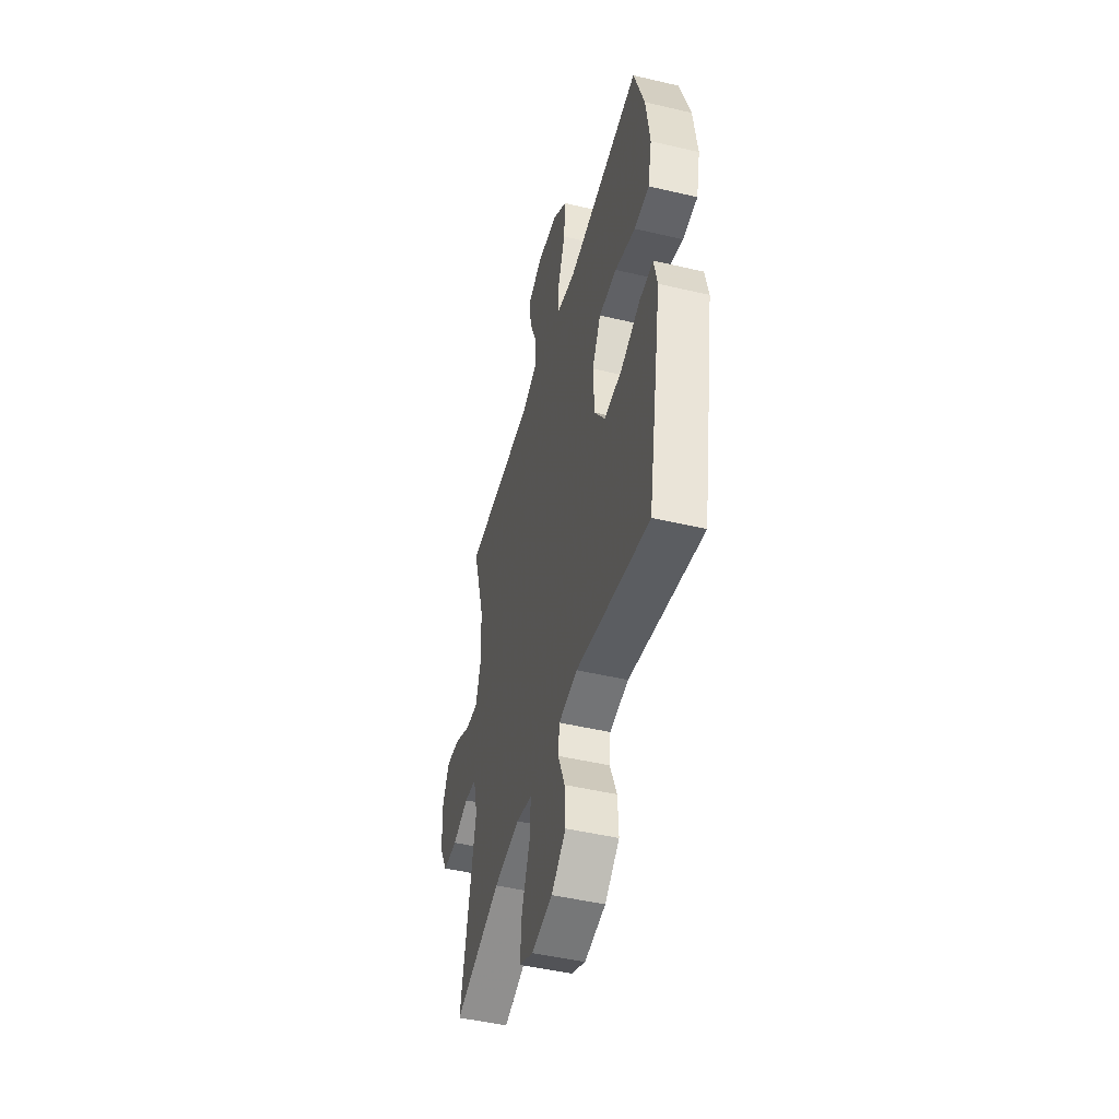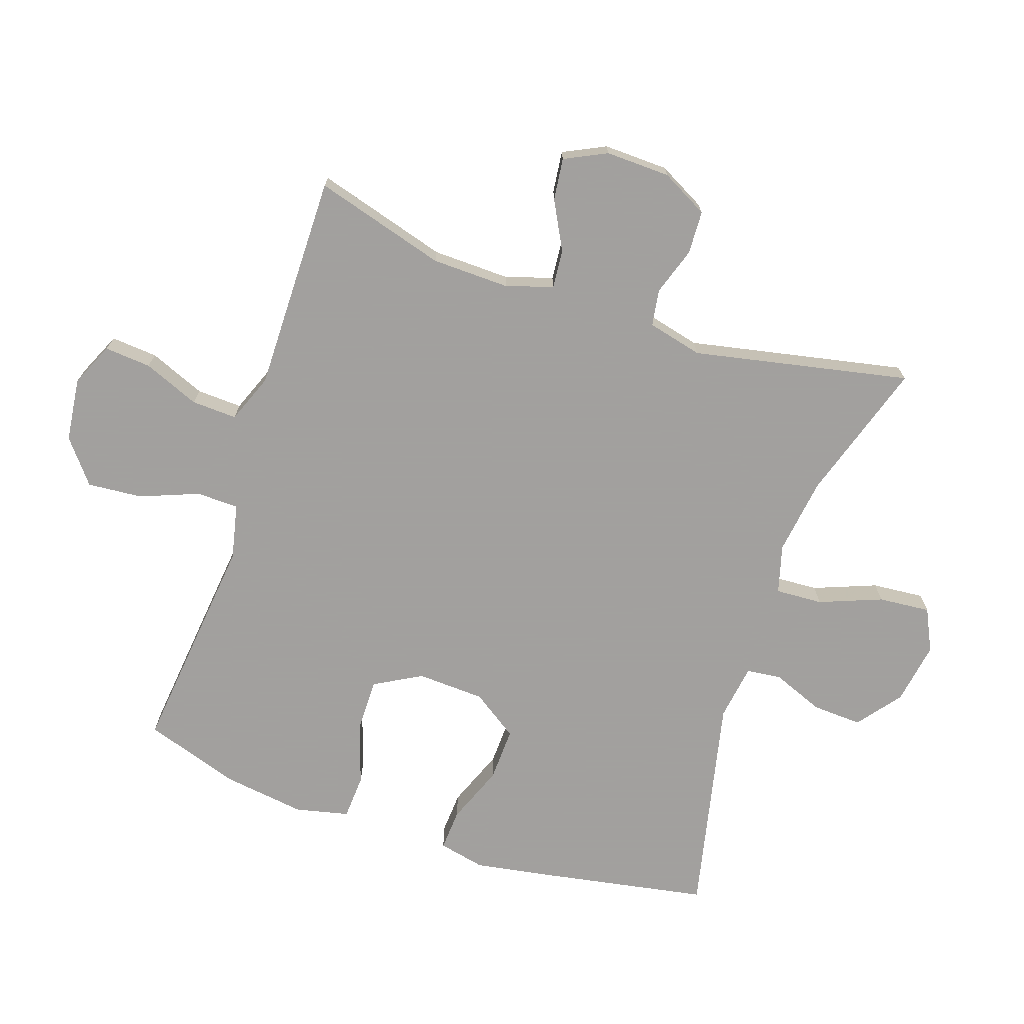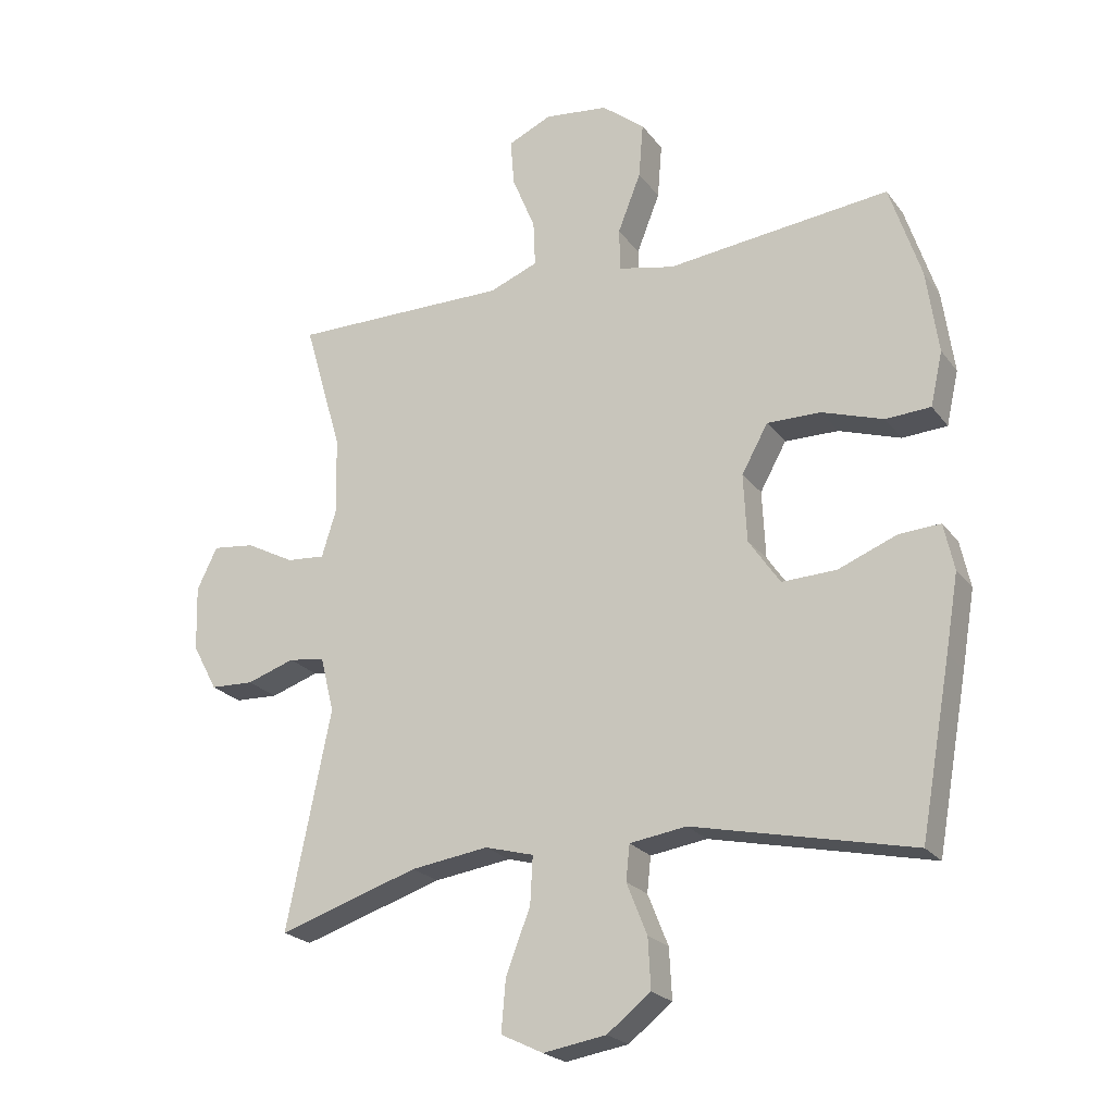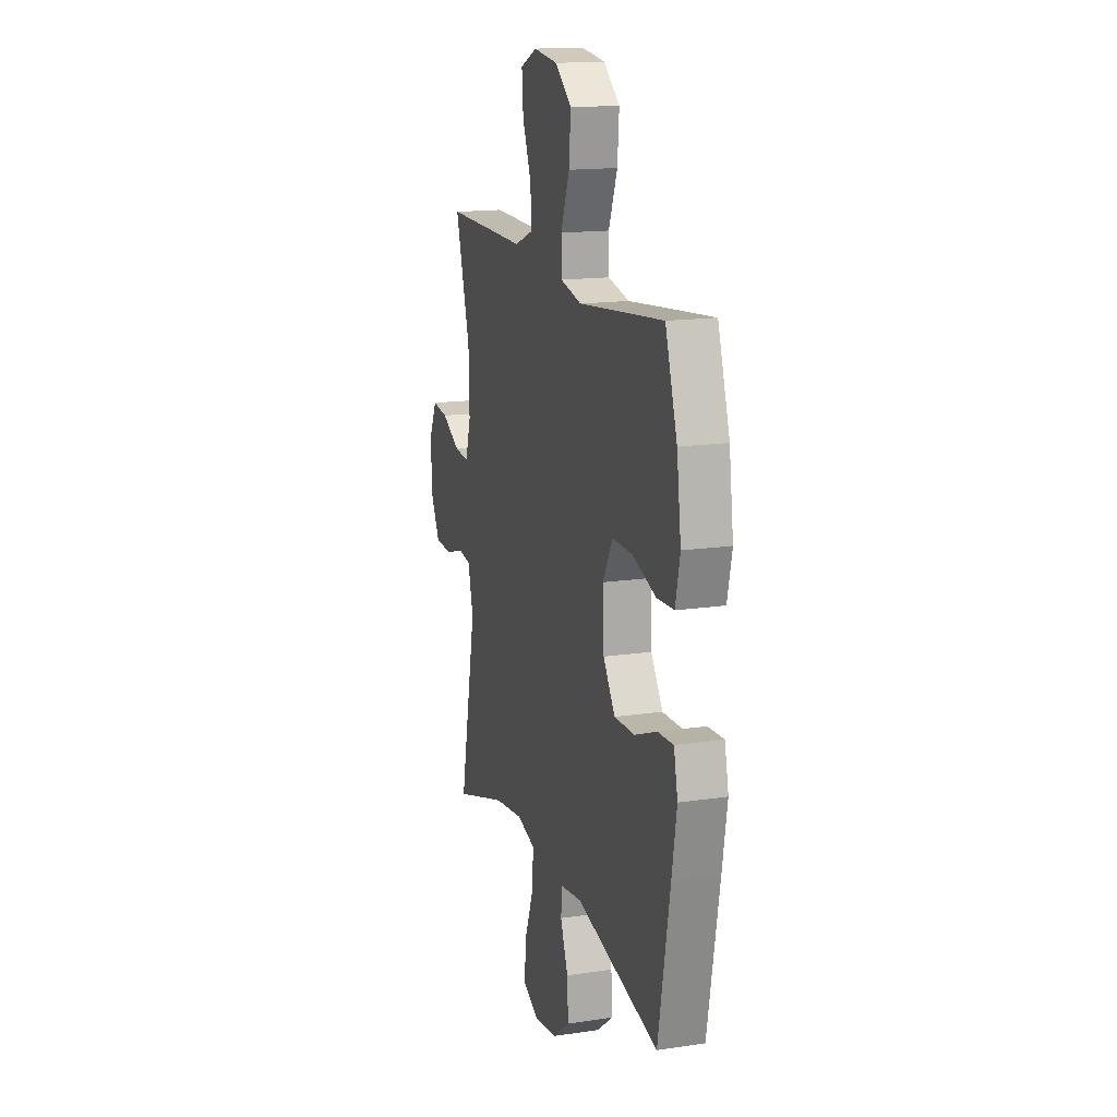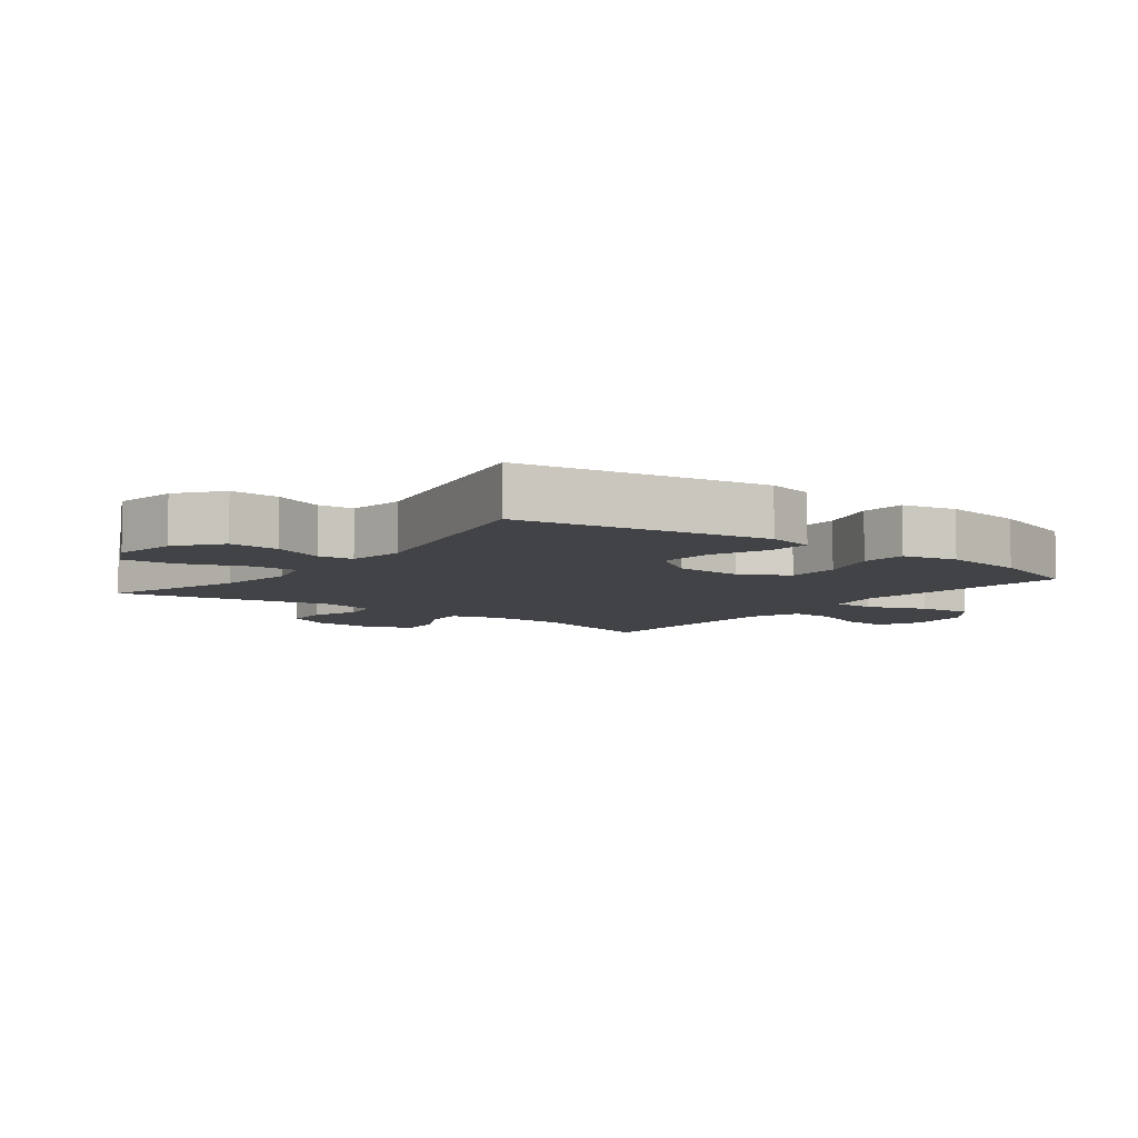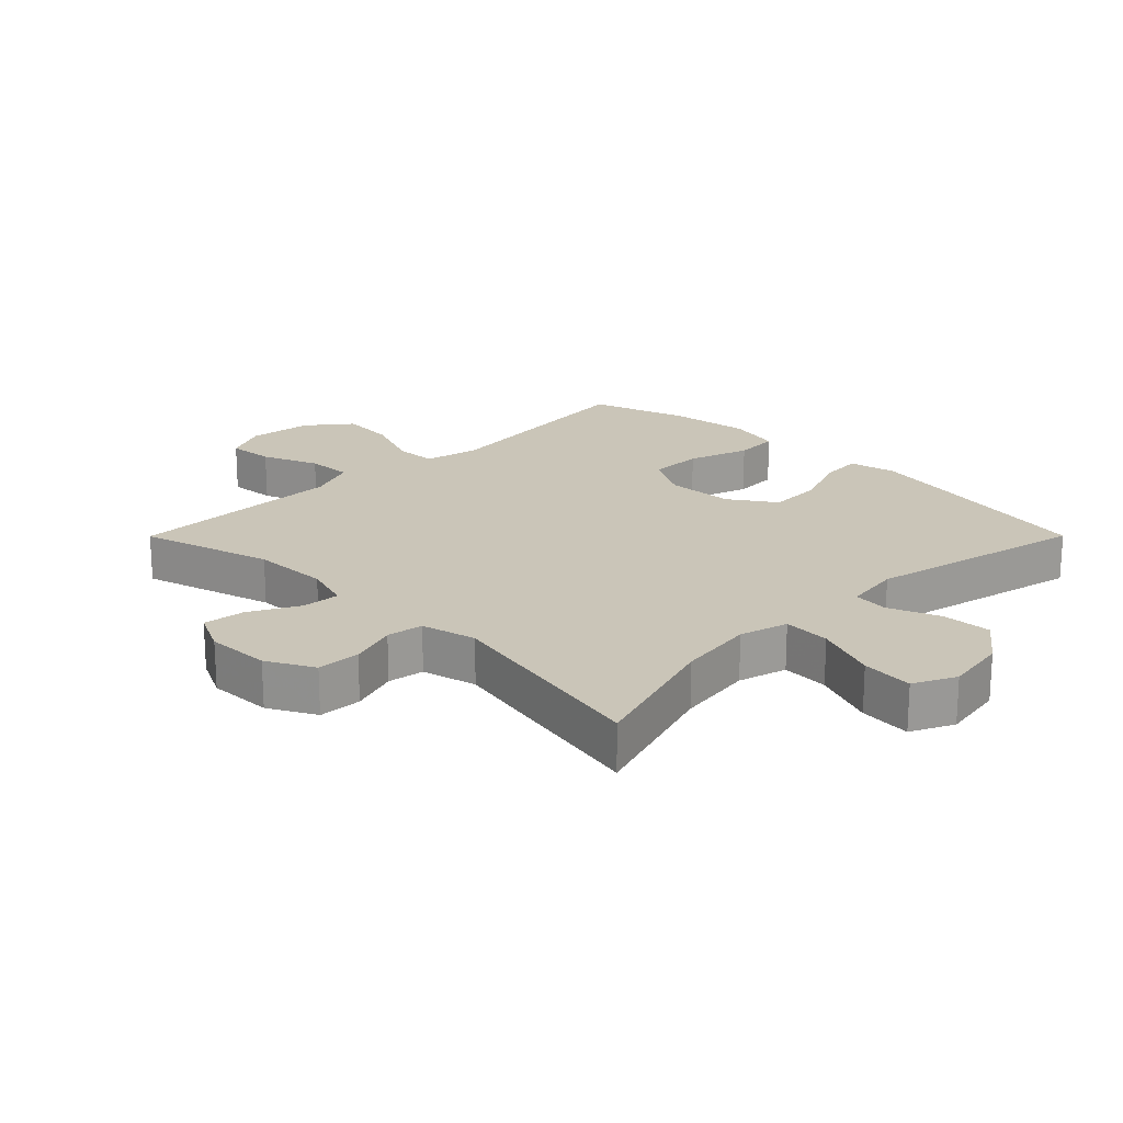
<metadata>
{"format":"obj","ext":"obj","renderer":"f3d","projection":"perspective","resolution":1024,"background":"white","views":[{"elev":-47.8,"azim":-104.8,"up":"+Z"},{"elev":-71.9,"azim":71.4,"up":"+Y"},{"elev":-22.6,"azim":-153.0,"up":"+Z"},{"elev":15.9,"azim":-107.2,"up":"+Z"},{"elev":-7.1,"azim":-127.6,"up":"+Y"},{"elev":20.4,"azim":134.9,"up":"+Y"}]}
</metadata>
<code>
v -0.5 0.07 -0.5
v -0.548 0.07 -0.234
v -0.568 0.07 -0.116
v -0.552 0.07 -0.043
v -0.487 0.07 -0.047
v -0.396 0.07 -0.083
v -0.311 0.07 -0.086
v -0.262 0.07 -0.014
v -0.257 0.07 0.092
v -0.298 0.07 0.166
v -0.382 0.07 0.165
v -0.478 0.07 0.133
v -0.548 0.07 0.137
v -0.567 0.07 0.221
v -0.549 0.07 0.35
v -0.5 0.07 0.5
v -0.287 0.07 0.477
v -0.152 0.07 0.462
v -0.065 0.07 0.481
v -0.063 0.07 0.547
v -0.099 0.07 0.639
v -0.106 0.07 0.725
v -0.039 0.07 0.779
v 0.061 0.07 0.791
v 0.129 0.07 0.76
v 0.123 0.07 0.687
v 0.087 0.07 0.599
v 0.084 0.07 0.528
v 0.16 0.07 0.498
v 0.282 0.07 0.499
v 0.5 0.07 0.5
v 0.44 0.07 0.294
v 0.437 0.07 0.173
v 0.46 0.07 0.099
v 0.52 0.07 0.104
v 0.596 0.07 0.144
v 0.662 0.07 0.152
v 0.694 0.07 0.086
v 0.691 0.07 -0.015
v 0.652 0.07 -0.088
v 0.584 0.07 -0.091
v 0.509 0.07 -0.066
v 0.452 0.07 -0.075
v 0.431 0.07 -0.161
v 0.5 0.07 -0.5
v 0.281 0.07 -0.43
v 0.16 0.07 -0.413
v 0.084 0.07 -0.434
v 0.088 0.07 -0.508
v 0.126 0.07 -0.606
v 0.133 0.07 -0.687
v 0.067 0.07 -0.719
v -0.031 0.07 -0.703
v -0.099 0.07 -0.65
v -0.095 0.07 -0.572
v -0.063 0.07 -0.492
v -0.069 0.07 -0.437
v -0.157 0.07 -0.424
v -0.5 0 -0.5
v -0.548 0 -0.234
v -0.568 0 -0.116
v -0.552 0 -0.043
v -0.487 0 -0.047
v -0.396 0 -0.083
v -0.311 0 -0.086
v -0.262 0 -0.014
v -0.257 0 0.092
v -0.298 0 0.166
v -0.382 0 0.165
v -0.478 0 0.133
v -0.548 0 0.137
v -0.567 0 0.221
v -0.549 0 0.35
v -0.5 0 0.5
v -0.287 0 0.477
v -0.152 0 0.462
v -0.065 0 0.481
v -0.063 0 0.547
v -0.099 0 0.639
v -0.106 0 0.725
v -0.039 0 0.779
v 0.061 0 0.791
v 0.129 0 0.76
v 0.123 0 0.687
v 0.087 0 0.599
v 0.084 0 0.528
v 0.16 0 0.498
v 0.282 0 0.499
v 0.5 0 0.5
v 0.44 0 0.294
v 0.437 0 0.173
v 0.46 0 0.099
v 0.52 0 0.104
v 0.596 0 0.144
v 0.662 0 0.152
v 0.694 0 0.086
v 0.691 0 -0.015
v 0.652 0 -0.088
v 0.584 0 -0.091
v 0.509 0 -0.066
v 0.452 0 -0.075
v 0.431 0 -0.161
v 0.5 0 -0.5
v 0.281 0 -0.43
v 0.16 0 -0.413
v 0.084 0 -0.434
v 0.088 0 -0.508
v 0.126 0 -0.606
v 0.133 0 -0.687
v 0.067 0 -0.719
v -0.031 0 -0.703
v -0.099 0 -0.65
v -0.095 0 -0.572
v -0.063 0 -0.492
v -0.069 0 -0.437
v -0.157 0 -0.424
f 53 54 55 56
f 53 56 57
f 52 53 57
f 49 50 51 52
f 48 49 52 57
f 47 48 57 58
f 44 45 46
f 43 44 46 47
f 39 40 41 42
f 39 42 43
f 38 39 43
f 35 36 37 38
f 34 35 38 43
f 33 34 43 47
f 29 30 31 32
f 28 29 32 33
f 24 25 26 27
f 24 27 28
f 23 24 28
f 20 21 22 23
f 19 20 23 28
f 15 16 17 18
f 15 18 19
f 14 15 19
f 11 12 13 14
f 10 11 14 19
f 9 10 19 28
f 3 4 5 6
f 3 6 7
f 58 1 2 3
f 58 3 7
f 47 58 7 8
f 28 33 47
f 8 9 28 47
f 114 113 112 111
f 115 114 111
f 115 111 110
f 110 109 108 107
f 115 110 107 106
f 116 115 106 105
f 104 103 102
f 105 104 102 101
f 100 99 98 97
f 101 100 97
f 101 97 96
f 96 95 94 93
f 101 96 93 92
f 105 101 92 91
f 90 89 88 87
f 91 90 87 86
f 85 84 83 82
f 86 85 82
f 86 82 81
f 81 80 79 78
f 86 81 78 77
f 76 75 74 73
f 77 76 73
f 77 73 72
f 72 71 70 69
f 77 72 69 68
f 86 77 68 67
f 64 63 62 61
f 65 64 61
f 61 60 59 116
f 65 61 116
f 66 65 116 105
f 105 91 86
f 105 86 67 66
f 1 59 60 2
f 2 60 61 3
f 3 61 62 4
f 4 62 63 5
f 5 63 64 6
f 6 64 65 7
f 7 65 66 8
f 8 66 67 9
f 9 67 68 10
f 10 68 69 11
f 11 69 70 12
f 12 70 71 13
f 13 71 72 14
f 14 72 73 15
f 15 73 74 16
f 16 74 75 17
f 17 75 76 18
f 18 76 77 19
f 19 77 78 20
f 20 78 79 21
f 21 79 80 22
f 22 80 81 23
f 23 81 82 24
f 24 82 83 25
f 25 83 84 26
f 26 84 85 27
f 27 85 86 28
f 28 86 87 29
f 29 87 88 30
f 30 88 89 31
f 31 89 90 32
f 32 90 91 33
f 33 91 92 34
f 34 92 93 35
f 35 93 94 36
f 36 94 95 37
f 37 95 96 38
f 38 96 97 39
f 39 97 98 40
f 40 98 99 41
f 41 99 100 42
f 42 100 101 43
f 43 101 102 44
f 44 102 103 45
f 45 103 104 46
f 46 104 105 47
f 47 105 106 48
f 48 106 107 49
f 49 107 108 50
f 50 108 109 51
f 51 109 110 52
f 52 110 111 53
f 53 111 112 54
f 54 112 113 55
f 55 113 114 56
f 56 114 115 57
f 57 115 116 58
f 58 116 59 1

</code>
